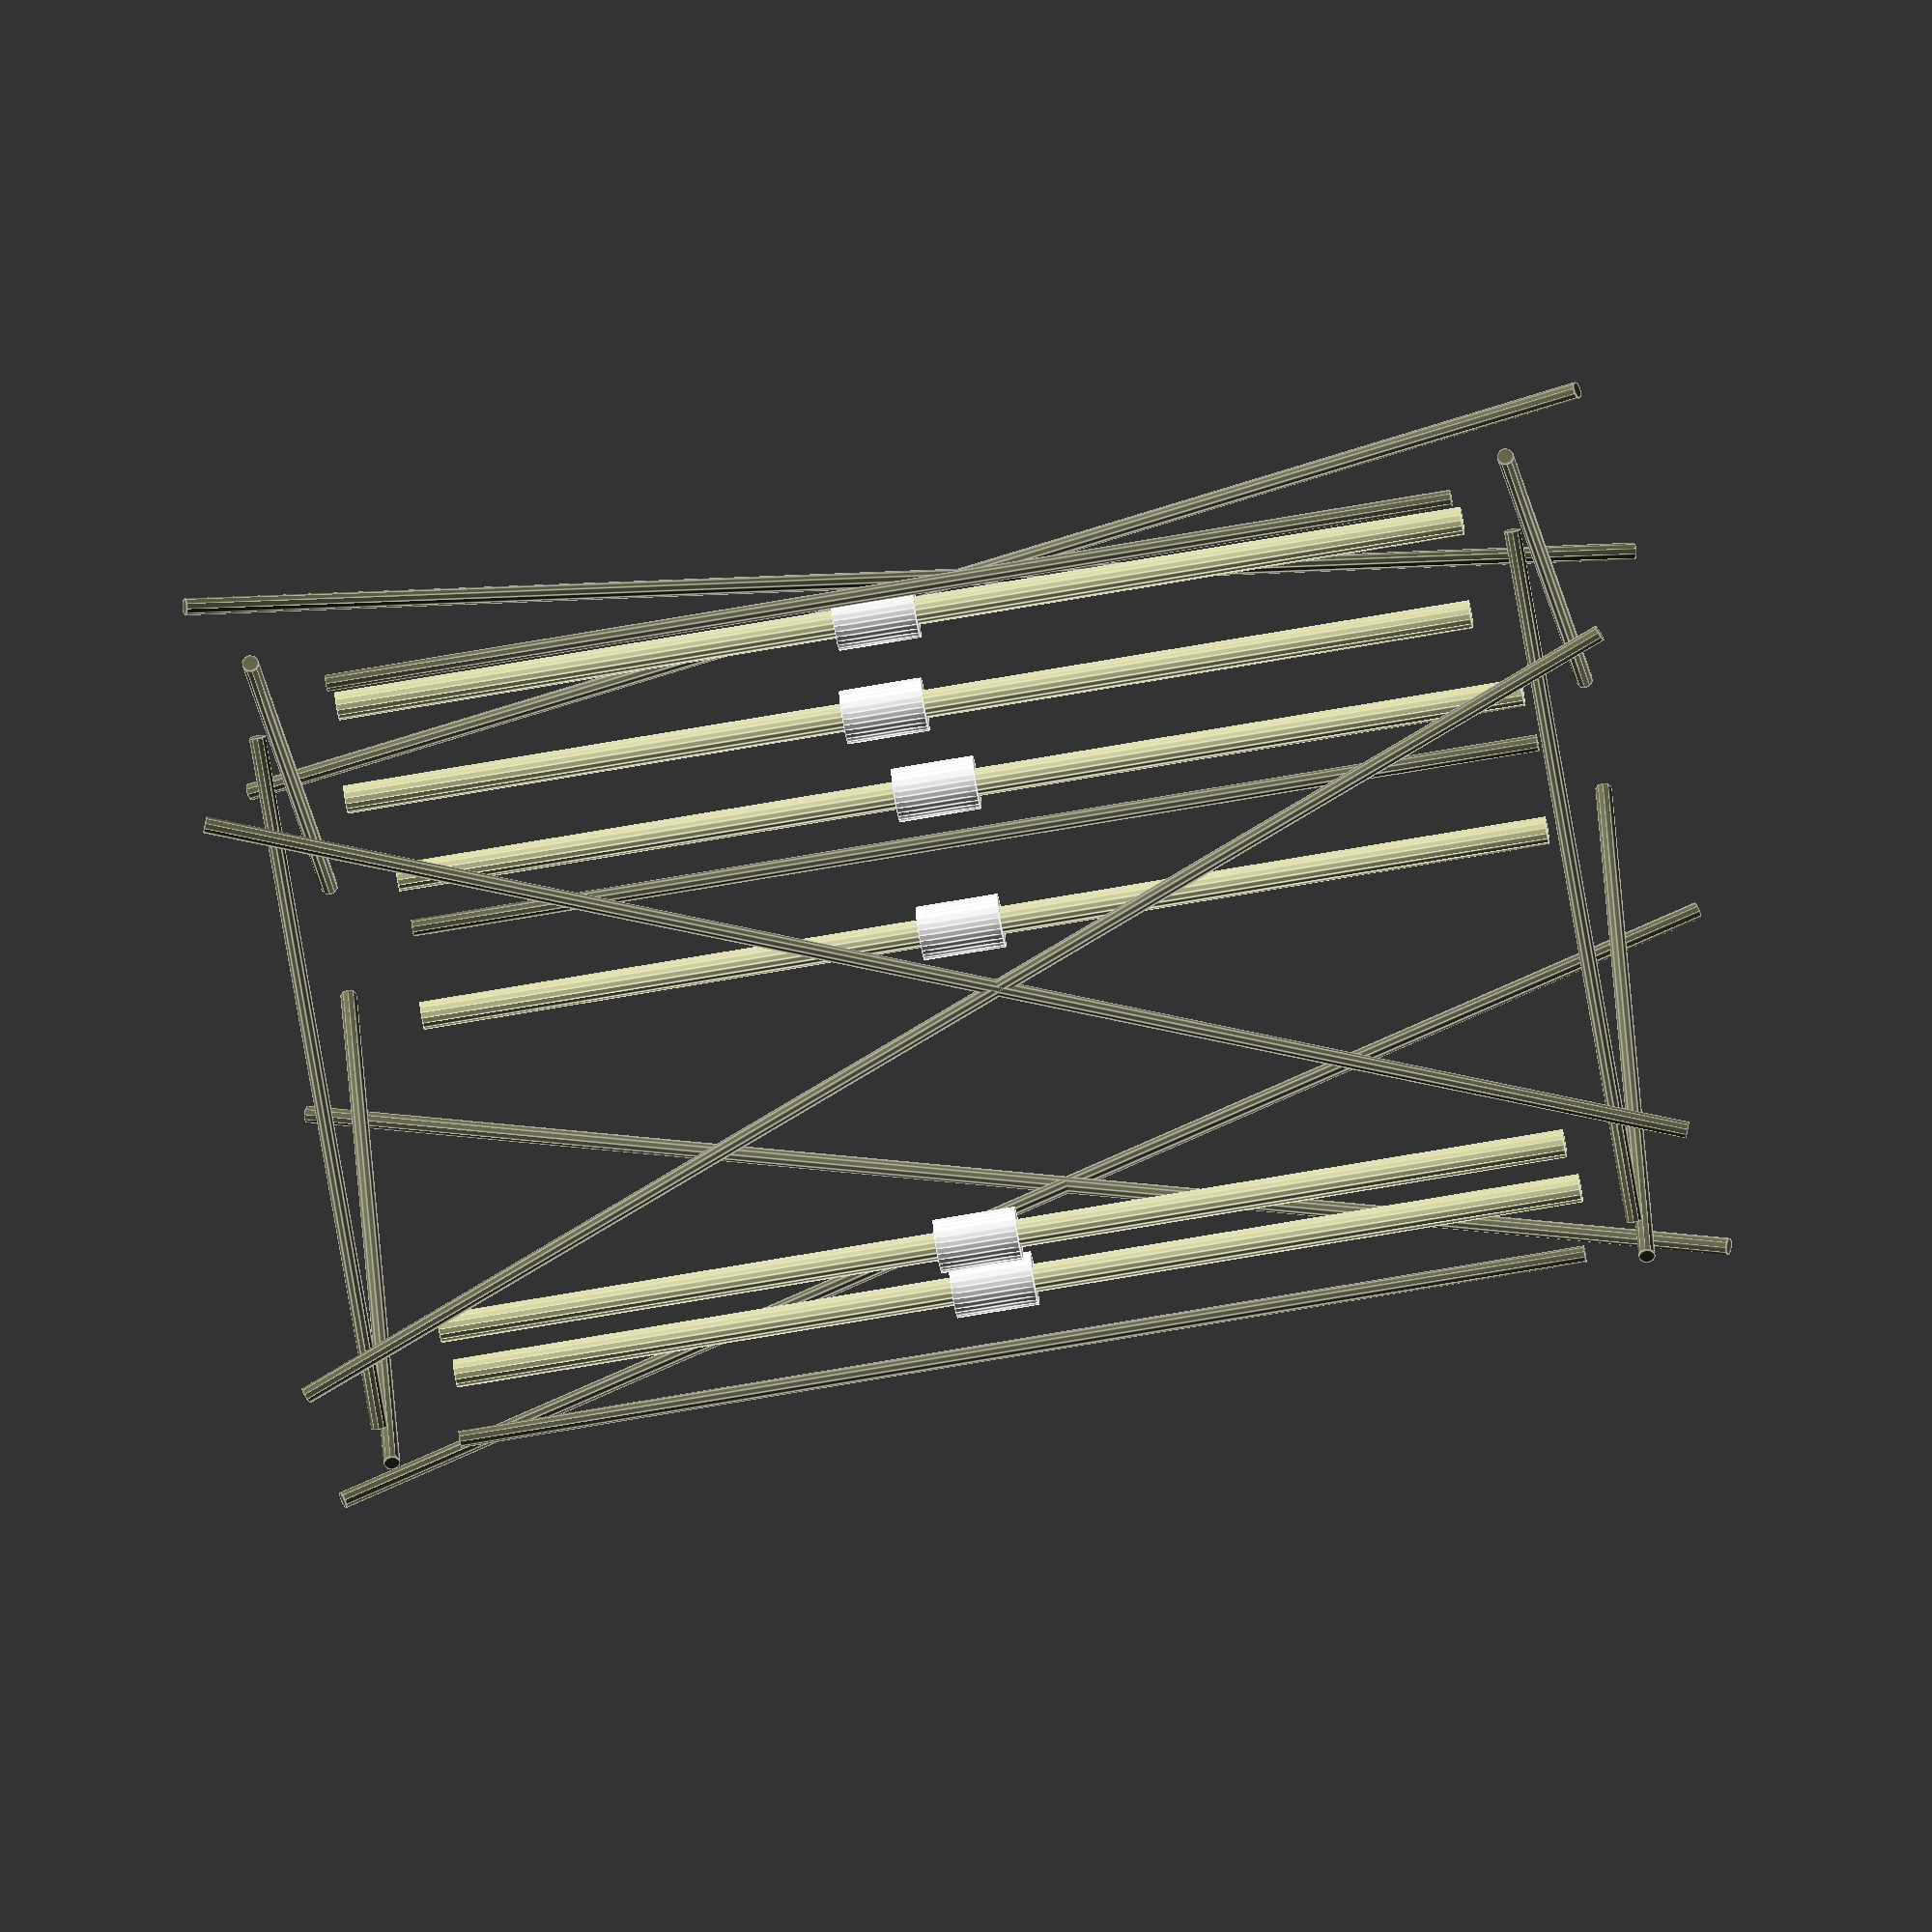
<openscad>
include <MCAD/stepper.scad>

module motors(){
	for(r=[60,180,300]){
		rotate([90,90,r]){
			color([0.5,0.5,0.5])translate([-32,0,125])motor(model=Nema17);
		}
	}
}


module top_support(rod_rotation){
	color([0.4,0.4,0.7,0.5])linear_extrude(file = "parts.dxf", layer = "corner_rod_face",height =6,convexity = 10);

color([0.7,0.4,0.4])translate([0,0,-6])linear_extrude(file = "parts.dxf", layer = "corner_rod_support",height =6,convexity = 10);

	color([0.4,0.4,0.7,0.5])translate([0,0,58])linear_extrude(file = "parts.dxf", layer = "corner_blank_face",height =6,convexity = 10);

	rotate([90,0,30+180])translate([-46,6,-15])linear_extrude(file = "parts.dxf", layer = "top_front_support",height =6,convexity = 10);

	rotate([90,0,-30])translate([-46,6,9])linear_extrude(file = "parts.dxf", layer = "top_front_support",height =6,convexity = 10);

	rotate([90,0,-30])translate([-46,6,-17])linear_extrude(file = "parts.dxf", layer = "top_inner_support",height =6,convexity = 10);

	rotate([90,0,210])translate([-46,6,11])linear_extrude(file = "parts.dxf", layer = "top_inner_support",height =6,convexity = 10);

	rotate([90,0,0])translate([0,6,-26])linear_extrude(file = "parts.dxf", layer = "top_motor_support",height =6,convexity = 10);

	rotate([90,0,0])translate([0,6,-80])linear_extrude(file = "parts.dxf", layer = "top_rear_support",height =6,convexity = 10);
	


	color([0.7,0.4,0.4])rotate([90,0,120])translate([1,6,60])linear_extrude(file = "parts.dxf", layer = "top_rod_plate",height =6,convexity = 10);

	color([0.7,0.4,0.4])rotate([90,0,240])translate([-1,6,60])linear_extrude(file = "parts.dxf", layer = "top_rod_plate",height =6,convexity = 10);

	rotate([90,0,-120])translate([-1,48,66])rotate([0,0,-90+rod_rotation])rod_support();

	rotate([90,0,120])translate([1,48,66])rotate([0,0,90-rod_rotation])rod_support();
}


module bottom_support(rod_rotation){
	color([0.4,0.4,0.7,0.5])linear_extrude(file = "parts.dxf", layer = "corner_rod_face",height =6,convexity = 10);

color([0.7,0.4,0.4])translate([0,0,6])linear_extrude(file = "parts.dxf", layer = "corner_rod_support",height =6,convexity = 10);

	color([0.4,0.4,0.7,0.5])translate([0,0,-46])linear_extrude(file = "parts.dxf", layer = "corner_blank_face",height =6,convexity = 10);

	rotate([90,0,210])translate([-46,-40,-15])linear_extrude(file = "parts.dxf", layer = "base_front_support",height =6,convexity = 10);

	rotate([90,0,-30])translate([-46,-40,9])linear_extrude(file = "parts.dxf", layer = "base_front_support",height =6,convexity = 10);

	rotate([90,0,-30])translate([-46,-40,-17])linear_extrude(file = "parts.dxf", layer = "base_inner_support",height =6,convexity = 10);

	rotate([90,0,210])translate([-46,-40,11])linear_extrude(file = "parts.dxf", layer = "base_inner_support",height =6,convexity = 10);

	rotate([90,0,0])translate([0,-40,-26])linear_extrude(file = "parts.dxf", layer = "base_pulley_support",height =6,convexity = 10);

	rotate([90,0,0])translate([0,-40,-80])linear_extrude(file = "parts.dxf", layer = "base_rear_support",height =6,convexity = 10);



	color([0.7,0.4,0.4])rotate([90,0,300])translate([-1,-40,-66])linear_extrude(file = "parts.dxf", layer = "base_rod_plate",height =6,convexity = 10);
	color([0.7,0.4,0.4])rotate([90,0,-120])translate([-1,-40,60])linear_extrude(file = "parts.dxf", layer = "base_rod_plate",height =6,convexity = 10);

	rotate([90,0,-120])translate([-1,-10,66])rotate([0,0,90-rod_rotation])rod_support();

rotate([90,0,120])translate([1,-10,66])rotate([0,0,-90+rod_rotation])rod_support();

}


module top_supports(d,rod_rotation){
	for(r=[0,120,240]){
		rotate([0,0,r]){

			translate([0,d,0])top_support(rod_rotation);
		}
	}
}

module bottom_supports(d,rod_rotation){
	for(r=[0,120,240]){
		rotate([0,0,r]){
			translate([0,d,-394])bottom_support(rod_rotation);
		}
	}
}

module vertical_rods(d,l){
	for(r=[0,120,240]){
		rotate([0,0,r]){
			color([0.8,0.8,0.6])translate([25,d+25,-394])cylinder(h =l, r = 5, center = false);
			color([0.8,0.8,0.6])translate([-25,d+25,-394])cylinder(h =l, r = 5, center = false);
			color([0.4,0.4,0.3])translate([0,d+58,-394])cylinder(h =l, r = 3, center = false);
		}
	}
}

module linearBearings(d){
	for(r=[0,120,240]){
		rotate([0,0,r]){
			translate([25,d+25,-200])cylinder(h=29, r = 9.5, center = false);
			translate([-25,d+25,-200])cylinder(h=29, r = 9.5, center = false);
		}
	}
}



module supportRods(rod_rotation){
	for(r=[0,120,240]){
		rotate([0,0,r]){
			color([0.4,0.4,0.3])translate([-90,-127,-440])rotate([0,rod_rotation,0])cylinder(h=530, r = 3, center = false);
			color([0.4,0.4,0.3])translate([90,-127,-440])rotate([0,-rod_rotation,0])cylinder(h=530, r = 3, center = false);
			
			color([0.4,0.4,0.3])rotate([-90,0,90])translate([-95,-32,-125])cylinder(h=250, r = 3, center = false);

			color([0.4,0.4,0.3])rotate([-90,0,90])translate([-95,414,-125])cylinder(h=250, r = 3, center = false);
		}
	}
}



module carrige(){
	color([0.4,0.4,0.7,0.5])linear_extrude(file = "parts.dxf", layer = "carrige_body",height =6,convexity = 10);
	color([0.4,0.4,0.7,0.5])translate([0,0,23])linear_extrude(file = "parts.dxf", layer = "carrige_body",height=6,convexity = 10);

	rotate([0,90,180])translate([-14.5,-20,24])linear_extrude(file = "parts.dxf", layer = "carrige_side",height=6,convexity = 10);
	rotate([0,90,180])translate([-14.5,-20,-30])linear_extrude(file = "parts.dxf", layer = "carrige_side",height=6,convexity = 10);

rotate([90,0,0])translate([0,0,-46])linear_extrude(file = "parts.dxf", layer = "carrige_rear",height=6,convexity = 10);

}

module carriges(d){
	for(r=[0,120,240]){
		rotate([0,0,r]){
			translate([0,d,-200])carrige();
		}
	}
}


module rod_support(){
	translate([0,-13,0]){
		color([0.4,0.7,0.4])linear_extrude(file = "parts.dxf", layer = "rod_support_body_side",height=6,convexity = 10);
		color([0.4,0.7,0.4])translate([0,0,16])linear_extrude(file = "parts.dxf", layer = "rod_support_outer_side",height=6,convexity = 10);
		color([0.7,0.4,0.4])rotate([0,90,0])translate([-11,0,10])linear_extrude(file = "parts.dxf", layer = "rod_support_edge",height=6,convexity = 10);
		color([0.7,0.4,0.4])rotate([0,90,0])translate([-11,0,-16])linear_extrude(file = "parts.dxf", layer = "rod_support_edge",height=6,convexity = 10);
	}
}


module printHead(){
	linear_extrude(file = "parts.dxf", layer = "head",height=6,convexity = 10);
	translate([0,0,26])linear_extrude(file = "parts.dxf", layer = "head",height=6,convexity = 10);
	color([0.4,0.4,0.7,0.6])translate([0,0,32])linear_extrude(file = "parts.dxf", layer = "head_plate",height=6,convexity = 10);
	color([0.4,0.4,0.7,0.6])translate([0,0,-6])linear_extrude(file = "parts.dxf", layer = "head_plate",height=6,convexity = 10);


	for(r=[0,120,240]){
		color([0.7,0.7,0.4])rotate([90,0,30+r])translate([-35,6,24])linear_extrude(file = "parts.dxf", layer = "head_side",height=6,convexity = 10);
		color([0.7,0.7,0.4])rotate([90,0,30+r])translate([-35,6,-30])linear_extrude(file = "parts.dxf", layer = "head_side",height=6,convexity = 10);
	}
}


module printHead2(){
	linear_extrude(file = "parts.dxf", layer = "head",height=6,convexity = 10);
	//translate([0,0,26])linear_extrude(file = "parts.dxf", layer = "head",height=6,convexity = 10);
	//color([0.4,0.4,0.7,0.6])translate([0,0,32])linear_extrude(file = "parts.dxf", layer = "head_plate",height=6,convexity = 10);
	color([0.4,0.4,0.7,0.6])translate([0,0,-6])linear_extrude(file = "parts.dxf", layer = "head_plate",height=6,convexity = 10);


	for(r=[0,120,240]){
		color([0.7,0.7,0.4])rotate([90,0,30+r])translate([-28,3,24])linear_extrude(file = "parts.dxf", layer = "head_side_2",height=6,convexity = 10);
		color([0.7,0.7,0.4])rotate([90,0,30+r])translate([-28,3,-30])linear_extrude(file = "parts.dxf", layer = "head_side_2",height=6,convexity = 10);
	}
}


motors();
translate([0,0,-350])printHead2();

radius = 100;
rod_rotation = 21.4;

supportRods(rod_rotation);

linearBearings(radius);
vertical_rods(radius,400);
carriges(radius);
bottom_supports(radius,rod_rotation);
top_supports(radius,rod_rotation);
</openscad>
<views>
elev=69.2 azim=230.4 roll=100.0 proj=o view=edges
</views>
